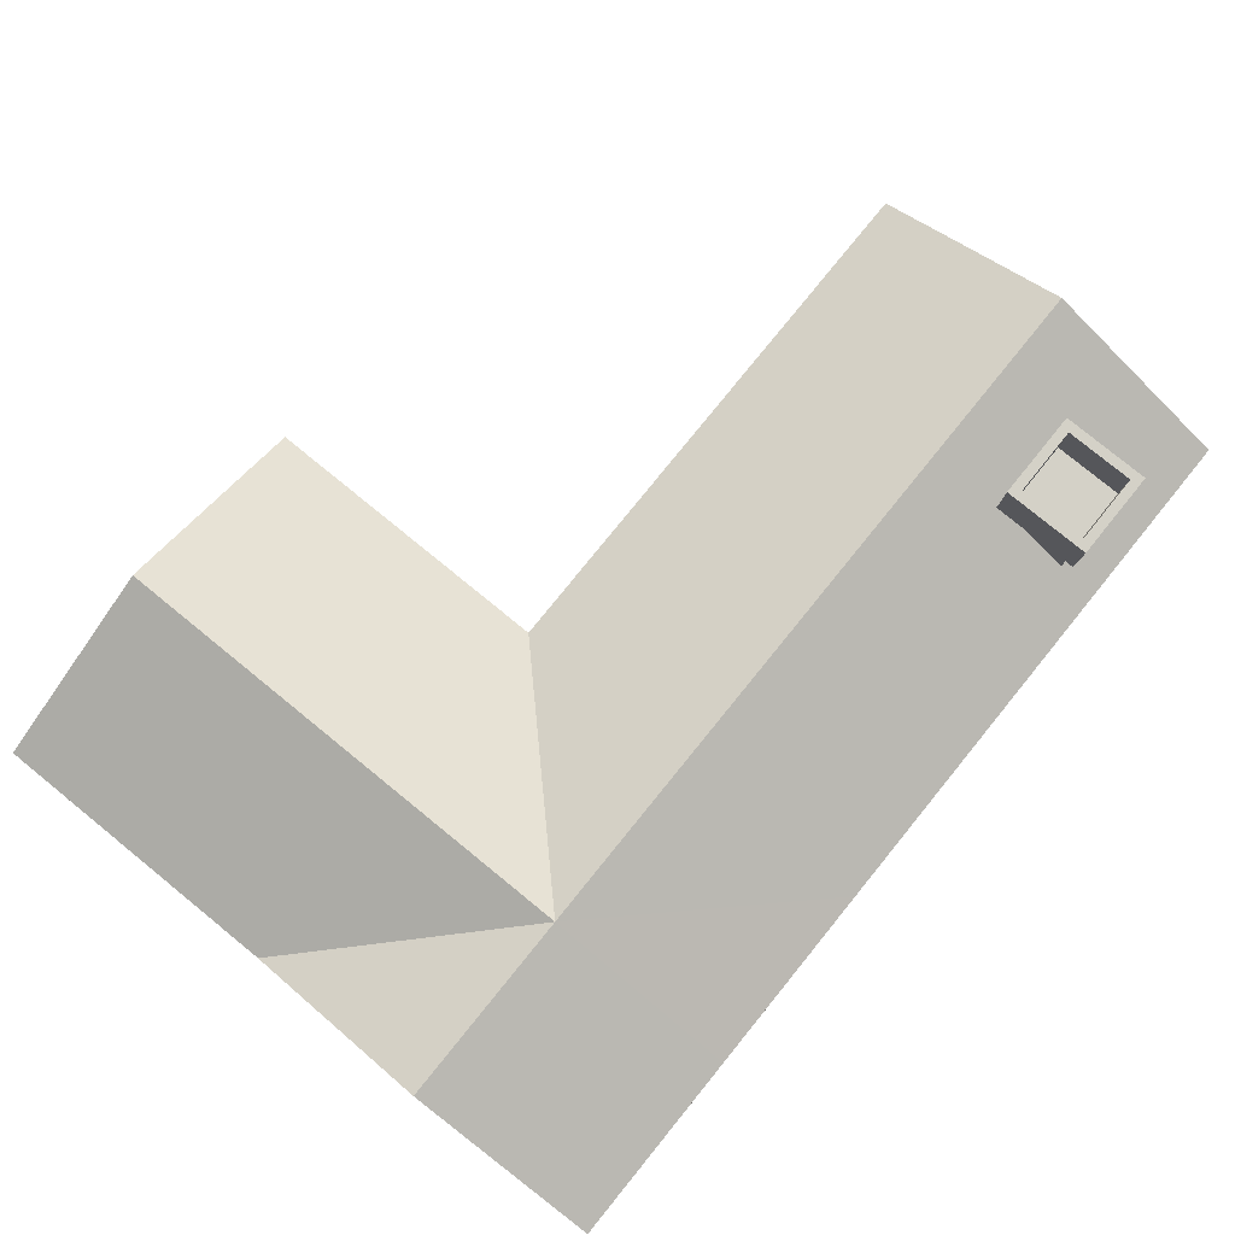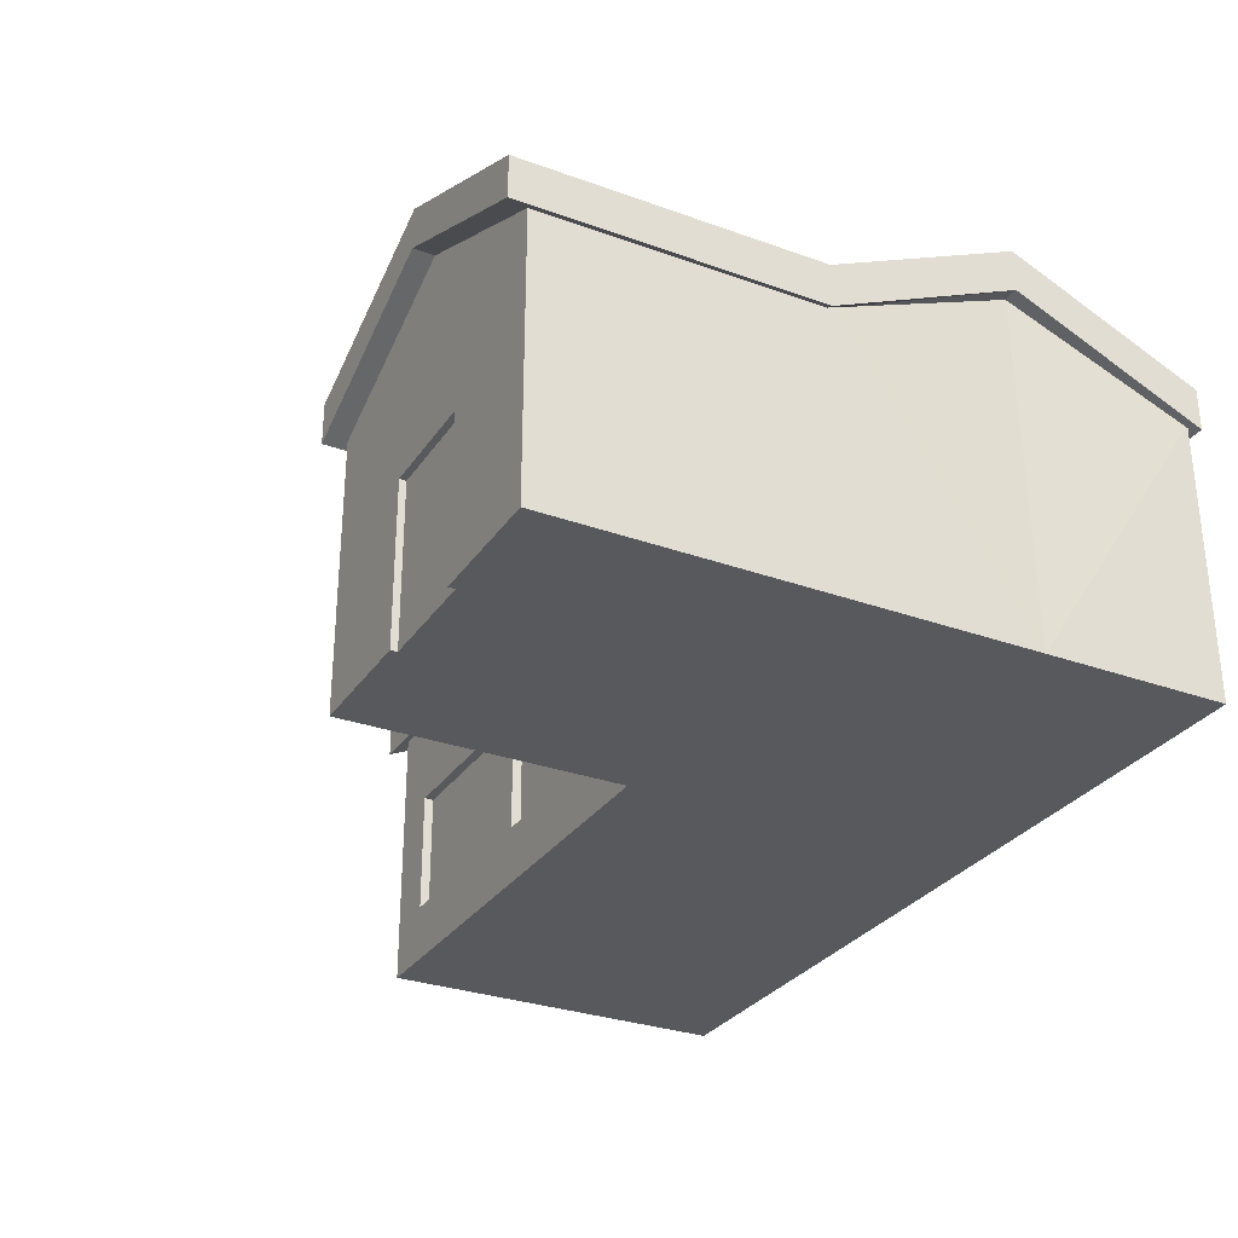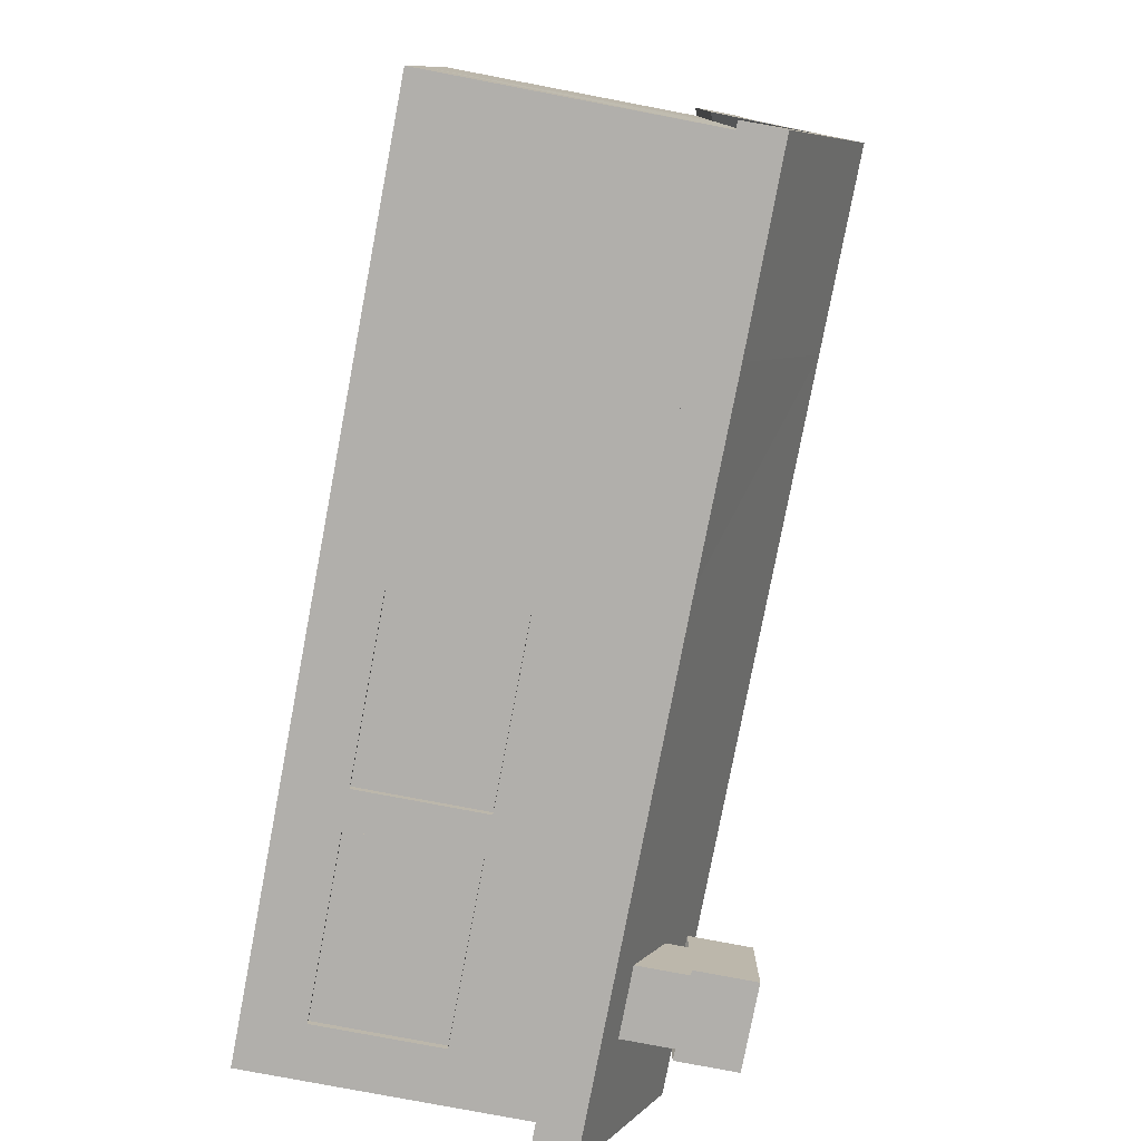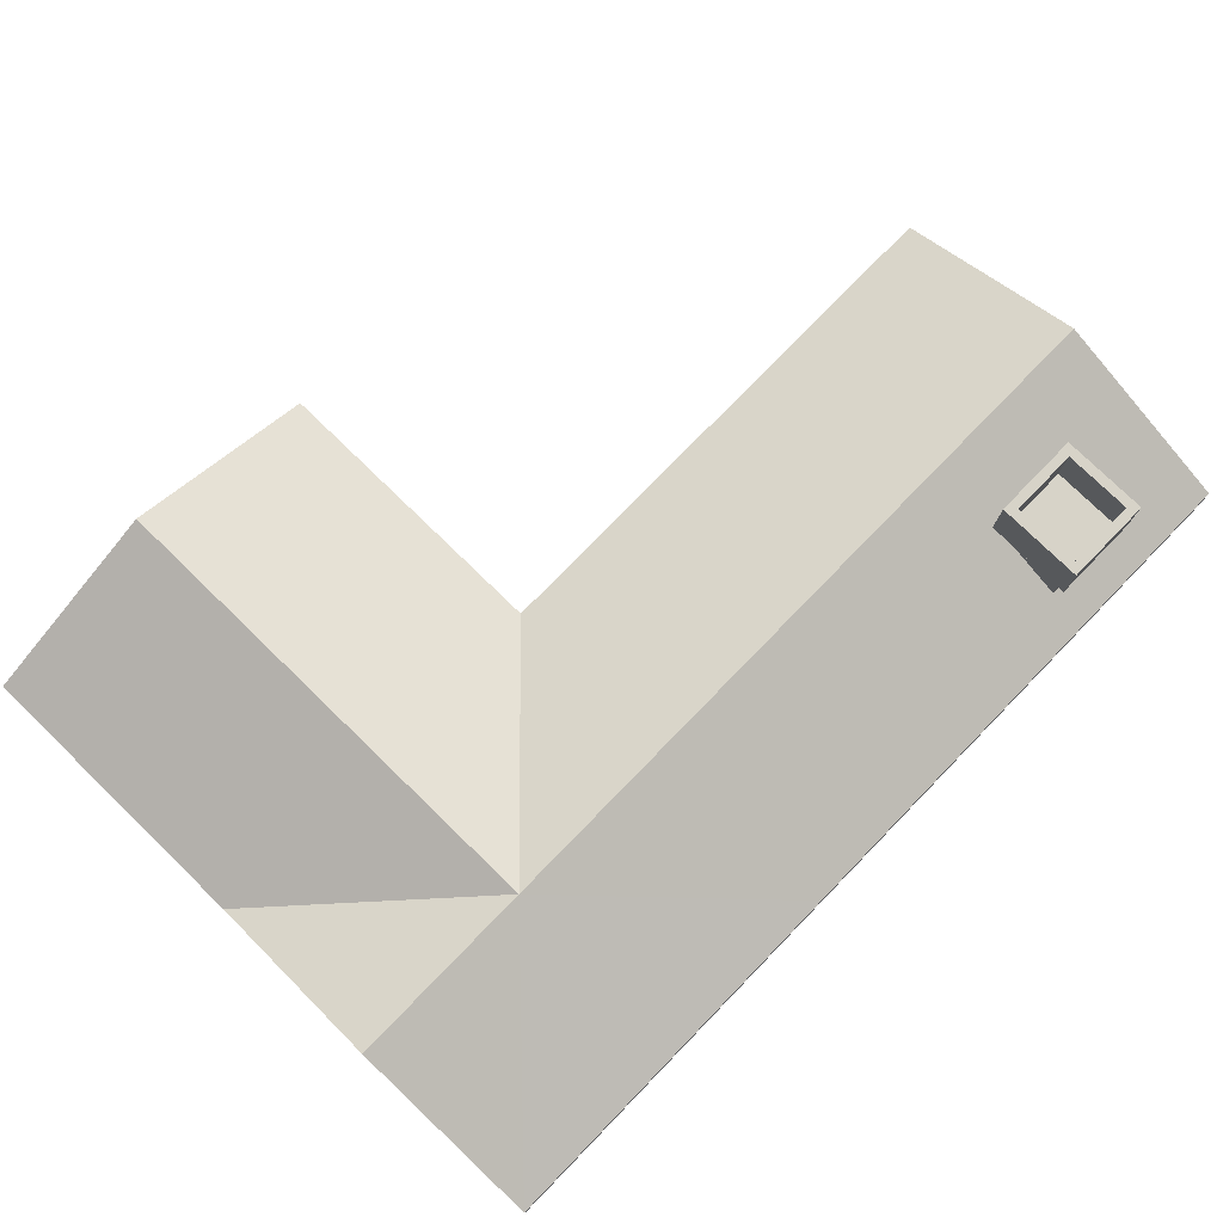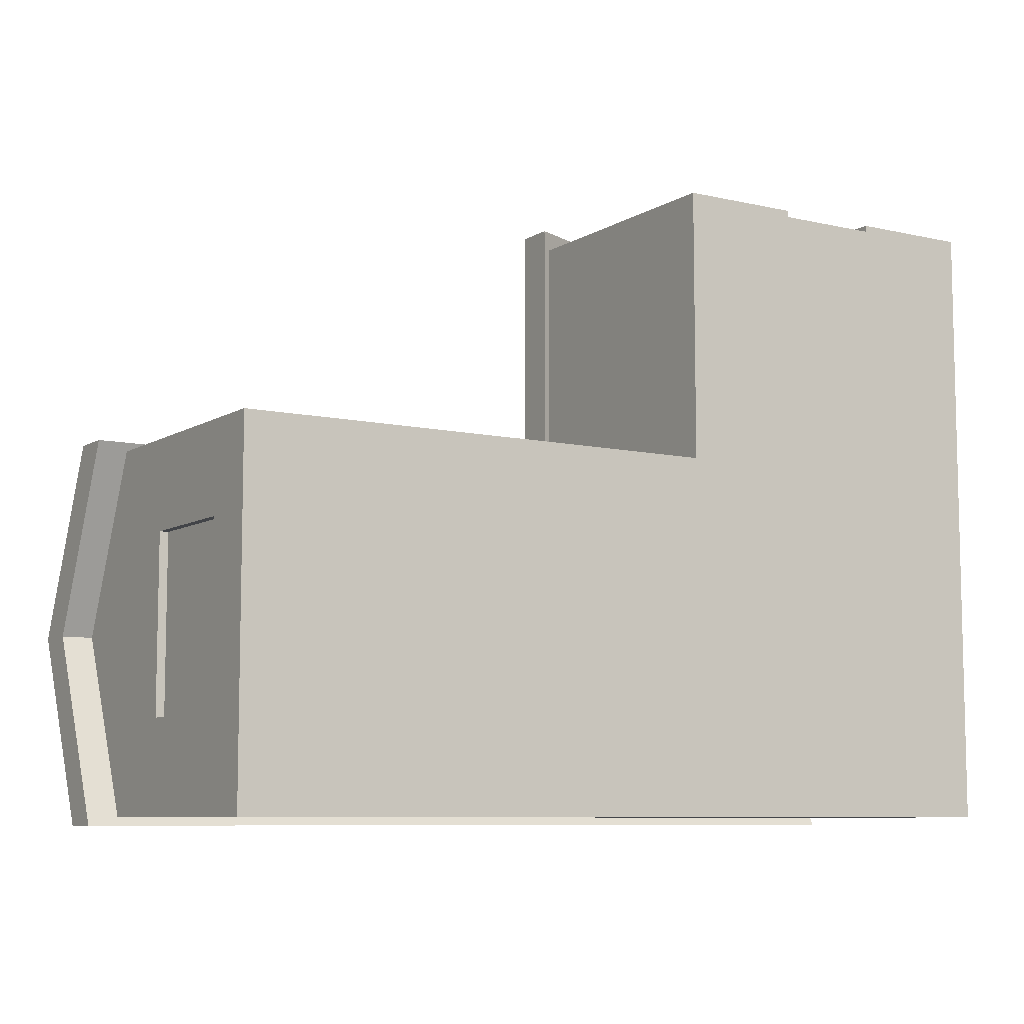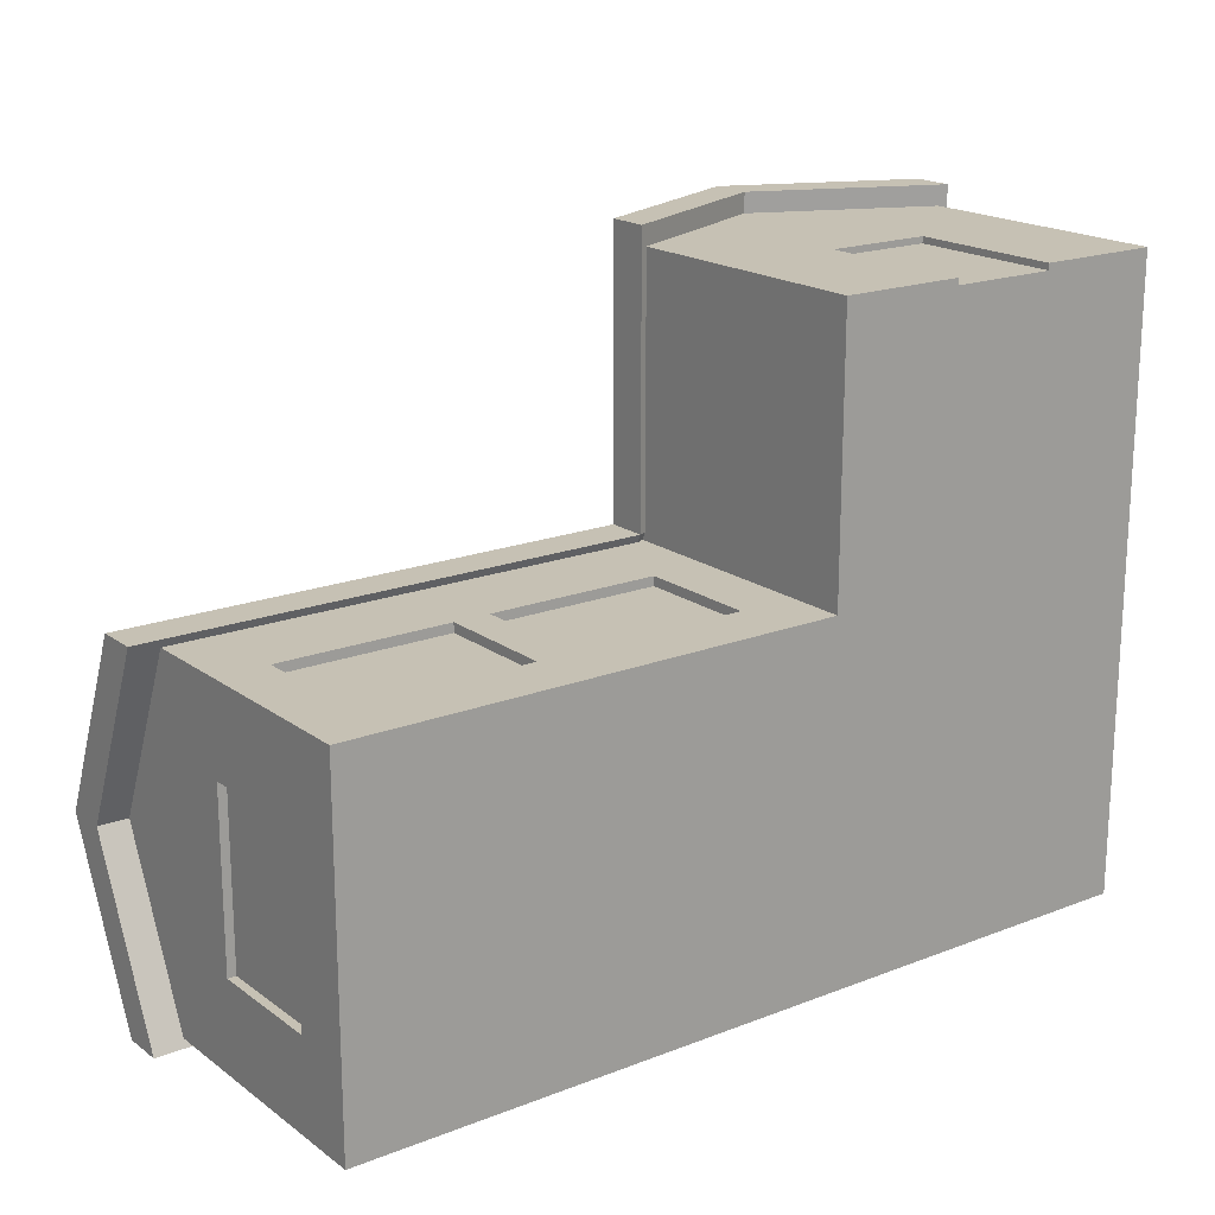
<metadata>
{"format":"obj","ext":"obj","renderer":"f3d","projection":"perspective","resolution":1024,"background":"white","views":[{"elev":79.8,"azim":129.1,"up":"+Y"},{"elev":-30.0,"azim":62.2,"up":"+Y"},{"elev":-78.3,"azim":79.2,"up":"+Z"},{"elev":76.9,"azim":134.2,"up":"+Y"},{"elev":-8.1,"azim":-32.3,"up":"+Z"},{"elev":18.6,"azim":-36.6,"up":"+Z"}]}
</metadata>
<code>
v -7.119 1.567 -4.889
v -7.119 2.724 -4.889
v -5.961 1.567 -4.889
v -5.961 2.724 -4.889
v -7.119 1.567 -3.731
v -7.119 2.724 -3.731
v -5.961 1.567 -3.731
v -5.961 2.724 -3.731
v -7.249 2.632 -5.019
v -5.831 2.632 -5.019
v -5.831 2.632 -3.601
v -7.249 2.632 -3.601
v -7.249 3.642 -5.019
v -5.831 3.642 -5.019
v -5.831 3.642 -3.601
v -7.249 3.642 -3.601
v -7.095 3.642 -4.865
v -5.985 3.642 -4.865
v -5.985 3.642 -3.756
v -7.095 3.642 -3.756
v -7.095 2.756 -4.865
v -5.985 2.756 -4.865
v -5.985 2.756 -3.756
v -7.095 2.756 -3.756
v -0.0129 -3.642 -5.414
v -0.0129 -3.642 -5.414
v -0.0129 -3.642 -5.414
v -0.0129 -3.642 -5.414
v -0.0129 0.9298 -5.414
v 2.987 -3.642 -5.414
v -8.388 -3.642 -5.414
v -0.0129 -3.642 -2.414
v -0.0129 0.9298 -5.414
v 2.987 0.9298 -5.414
v 2.987 -3.642 -5.414
v 2.987 -3.642 -2.414
v -8.388 -3.642 -5.414
v -0.0129 -3.642 -2.414
v -8.388 -3.642 -2.414
v -4.561 -2.673 -5.414
v -3.945 -2.673 -5.414
v -0.9907 -2.673 -5.414
v -0.9907 -0.6251 -5.414
v -7.515 -2.673 -5.414
v -0.0129 0.9298 -5.414
v 2.987 0.9298 -5.414
v 5.987 0.9298 -5.414
v 5.987 -3.642 -5.414
v 5.987 -3.642 -5.414
v 5.987 -3.642 -2.414
v 2.987 -3.642 0.586
v -0.0129 -3.642 0.586
v -8.388 0.9298 -5.414
v -0.0129 -3.642 0.586
v -8.388 -3.642 0.586
v -8.388 -2.631 -2.414
v -8.388 -2.631 -3.866
v -8.388 -0.5831 -3.866
v -8.388 -0.5831 -2.414
v -8.388 2.296 -2.414
v -8.388 0.9298 -5.414
v -7.515 -2.673 -5.296
v -4.561 -2.673 -5.296
v -4.561 -0.6251 -5.414
v -7.515 -0.6251 -5.414
v -3.945 -0.6251 -5.414
v -3.945 -2.673 -5.296
v -0.9907 -2.673 -5.296
v -0.9907 -0.6251 -5.296
v -0.0129 0.9298 -5.414
v 5.987 0.9298 -5.414
v 5.987 -3.642 -5.414
v 5.987 -3.642 -2.414
v 5.987 -3.642 0.586
v 2.987 -3.642 0.586
v -8.388 -3.642 0.586
v -8.388 0.9298 0.586
v -8.388 -0.5831 -0.9122
v -8.388 -2.631 -0.9122
v -4.561 -0.6251 -5.296
v -7.515 -0.6251 -5.296
v -3.945 -0.6251 -5.296
v 5.987 -3.642 -5.414
v 5.987 0.9298 -5.414
v 5.987 0.9298 -5.414
v 5.987 -3.642 0.586
v -0.0129 -3.642 0.586
v -0.0129 -3.642 0.586
v 8.904 -3.642 0.586
v 5.987 -3.642 0.586
v 2.987 -3.642 5.093
v 2.082 -3.642 5.093
v 2.082 -3.642 5.204
v -0.01291 -3.642 5.204
v 5.987 -3.642 5.204
v 3.898 -3.642 5.204
v 3.898 -3.642 5.093
v -4.561 -2.673 0.586
v -7.515 -2.673 0.586
v -0.01291 0.9298 0.586
v -0.9907 -0.6251 0.586
v -0.9907 -2.673 0.586
v -3.945 -2.673 0.586
v -8.388 0.9298 0.586
v 5.987 -3.642 5.204
v 2.082 -0.9777 5.093
v 3.898 -0.9777 5.093
v 2.082 -0.9777 5.204
v 2.987 -0.9777 5.204
v 2.987 2.371 5.204
v -0.01291 0.9298 5.204
v 5.987 0.9298 5.204
v 3.898 -0.9777 5.204
v -3.945 -0.6251 0.586
v -7.515 -0.6251 0.586
v -4.561 -0.6251 0.586
v -4.561 -2.673 0.4255
v -7.515 -2.673 0.4255
v -0.01291 -3.642 5.204
v -0.01291 0.9298 5.204
v -0.9907 -0.6251 0.4255
v -0.9907 -2.673 0.4255
v -3.945 -2.673 0.4255
v -0.01291 0.9298 0.586
v 5.987 0.9298 0.586
v 5.987 0.9298 5.204
v -4.561 -0.6251 0.4255
v -3.945 -0.6251 0.4255
v -7.515 -0.6251 0.4255
v -0.01291 0.9298 0.586
v 5.987 0.9298 0.586
v 5.987 0.9298 0.586
v -0.01291 0.9298 0.586
v 5.987 0.9298 0.586
v 2.987 1.251 0.586
v 3.12 1.044 0.6404
v 2.987 2.21 -2.414
v -0.1492 2.21 -2.414
v -0.1492 0.8152 -5.55
v 2.987 0.8262 -5.55
v 2.987 2.21 0.7223
v -8.904 2.21 -2.414
v -8.904 0.8152 -5.55
v 6.123 2.21 -2.414
v -0.1492 1.51 -5.55
v 2.987 1.521 -5.55
v -0.1492 0.8152 0.7223
v 6.123 0.8152 0.7223
v -8.904 1.51 -5.55
v -8.904 0.8152 0.7223
v -8.904 2.906 -2.414
v 6.123 0.8152 -5.55
v 2.987 2.906 -2.414
v 6.123 1.51 -5.55
v 2.987 2.21 5.55
v -0.1492 0.8152 5.55
v 6.123 0.8152 5.55
v -0.1492 2.906 -2.414
v -0.1492 1.51 0.7223
v -8.904 1.51 0.7223
v -0.1492 1.51 5.55
v 2.987 2.906 5.55
v 6.123 1.51 0.7223
v 6.123 1.51 5.55
v 6.123 2.906 -2.414
v 2.987 2.906 0.7223
v -8.242 -0.5831 -3.866
v -8.242 -2.631 -3.866
v -8.242 -2.631 -0.9122
v -8.242 -0.5831 -0.9122
v 5.866 0.8161 -5.55
v 5.866 2.21 -2.414
v 5.866 0.9297 0.7223
v 5.866 1.511 -5.55
v 5.866 1.625 5.55
v 5.866 0.9297 5.55
v 5.866 1.625 0.7223
v 5.987 -3.642 -2.414
f 4 1 2
f 8 3 4
f 6 7 8
f 2 5 6
f 3 5 1
f 6 11 12
f 10 15 11
f 4 9 10
f 2 12 9
f 4 11 8
f 13 20 17
f 11 16 12
f 9 14 10
f 12 13 9
f 19 24 20
f 15 18 19
f 15 20 16
f 13 18 14
f 23 21 24
f 17 22 18
f 20 21 17
f 18 23 19
f 26 28 25
f 26 33 29
f 27 35 30
f 28 37 25
f 27 38 28
f 29 35 26
f 32 30 36
f 28 39 31
f 42 25 41
f 29 70 45
f 34 45 46
f 30 48 49
f 36 49 50
f 51 32 36
f 37 61 53
f 54 39 38
f 58 61 31
f 32 54 38
f 44 63 40
f 53 33 66
f 41 68 42
f 42 69 43
f 46 47 34
f 34 48 35
f 50 83 73
f 51 50 74
f 51 87 52
f 55 88 76
f 55 78 79
f 40 80 64
f 65 62 44
f 63 81 80
f 64 81 65
f 33 61 70
f 43 82 66
f 66 67 41
f 68 82 69
f 71 85 47
f 74 75 51
f 75 92 87
f 95 96 97
f 88 52 87
f 76 88 103
f 104 55 76
f 90 95 86
f 87 119 88
f 92 91 106
f 93 106 108
f 111 94 108
f 110 109 113
f 97 113 107
f 100 104 114
f 99 117 118
f 88 120 100
f 101 122 102
f 102 123 103
f 100 77 104
f 125 105 90
f 109 106 107
f 111 119 94
f 112 105 126
f 116 117 98
f 103 128 114
f 114 121 101
f 99 129 115
f 115 127 116
f 118 127 129
f 120 130 100
f 123 121 128
f 100 133 124
f 126 132 112
f 131 132 125
f 135 133 130
f 135 134 136
f 168 170 167
f 57 167 58
f 59 167 170
f 78 169 79
f 57 56 168
f 138 140 137
f 141 138 137
f 139 142 143
f 171 144 172
f 145 140 139
f 173 144 148
f 139 149 145
f 138 150 142
f 142 149 143
f 153 146 145
f 171 154 152
f 147 155 156
f 148 176 173
f 158 149 151
f 159 150 147
f 160 142 150
f 158 153 145
f 174 153 154
f 147 161 159
f 155 161 156
f 163 157 148
f 175 155 176
f 158 160 159
f 153 158 159
f 165 154 153
f 159 162 166
f 177 162 175
f 166 153 159
f 163 165 153
f 177 153 166
f 144 163 148
f 154 144 152
f 49 72 83
f 177 164 163
f 164 176 157
f 173 155 141
f 140 174 171
f 141 172 173
f 140 172 137
f 178 85 172
f 178 125 90
f 4 3 1
f 8 7 3
f 6 5 7
f 2 1 5
f 3 7 5
f 6 8 11
f 10 14 15
f 4 2 9
f 2 6 12
f 4 10 11
f 13 16 20
f 11 15 16
f 9 13 14
f 12 16 13
f 19 23 24
f 15 14 18
f 15 19 20
f 13 17 18
f 23 22 21
f 17 21 22
f 20 24 21
f 18 22 23
f 26 27 28
f 26 25 33
f 27 26 35
f 28 31 37
f 27 32 38
f 29 34 35
f 32 27 30
f 28 38 39
f 44 40 37
f 42 43 25
f 37 40 41
f 43 33 25
f 37 41 25
f 29 33 70
f 34 29 45
f 30 35 48
f 36 30 49
f 51 52 32
f 37 31 61
f 54 55 39
f 31 39 57
f 39 56 57
f 60 61 58
f 58 59 60
f 31 57 58
f 32 52 54
f 44 62 63
f 41 40 64
f 65 44 37
f 66 41 64
f 65 37 53
f 43 66 33
f 64 65 53
f 53 66 64
f 41 67 68
f 42 68 69
f 46 71 47
f 34 47 48
f 50 49 83
f 51 36 50
f 51 75 87
f 55 54 88
f 77 60 78
f 60 59 78
f 56 39 79
f 77 78 55
f 79 39 55
f 40 63 80
f 65 81 62
f 63 62 81
f 64 80 81
f 33 53 61
f 43 69 82
f 66 82 67
f 68 67 82
f 71 84 85
f 74 86 75
f 94 87 92
f 75 91 92
f 92 93 94
f 91 75 97
f 86 95 97
f 97 75 86
f 88 54 52
f 98 99 76
f 88 100 101
f 102 103 88
f 88 101 102
f 98 76 103
f 104 77 55
f 90 105 95
f 87 94 119
f 107 106 91
f 91 97 107
f 93 92 106
f 108 109 110
f 110 111 108
f 94 93 108
f 96 95 113
f 112 110 113
f 113 95 112
f 97 96 113
f 116 98 103
f 114 101 100
f 116 103 114
f 76 99 115
f 116 114 104
f 104 76 115
f 115 116 104
f 99 98 117
f 88 119 120
f 101 121 122
f 102 122 123
f 100 124 77
f 125 126 105
f 107 113 109
f 109 108 106
f 111 120 119
f 112 95 105
f 116 127 117
f 103 123 128
f 114 128 121
f 99 118 129
f 115 129 127
f 118 117 127
f 120 111 130
f 123 122 121
f 100 130 133
f 126 125 132
f 131 134 132
f 135 136 133
f 135 132 134
f 168 169 170
f 57 168 167
f 170 78 59
f 59 58 167
f 78 170 169
f 169 168 56
f 56 79 169
f 138 139 140
f 141 147 138
f 139 138 142
f 171 152 144
f 145 146 140
f 173 172 144
f 139 143 149
f 138 147 150
f 142 151 149
f 171 174 154
f 147 141 155
f 148 157 176
f 158 145 149
f 159 160 150
f 160 151 142
f 174 146 153
f 147 156 161
f 155 162 161
f 163 164 157
f 175 162 155
f 158 151 160
f 159 161 162
f 177 166 162
f 177 163 153
f 144 165 163
f 154 165 144
f 49 48 72
f 177 175 164
f 164 175 176
f 173 176 155
f 140 146 174
f 141 137 172
f 140 171 172
f 178 48 85
f 178 172 125

</code>
